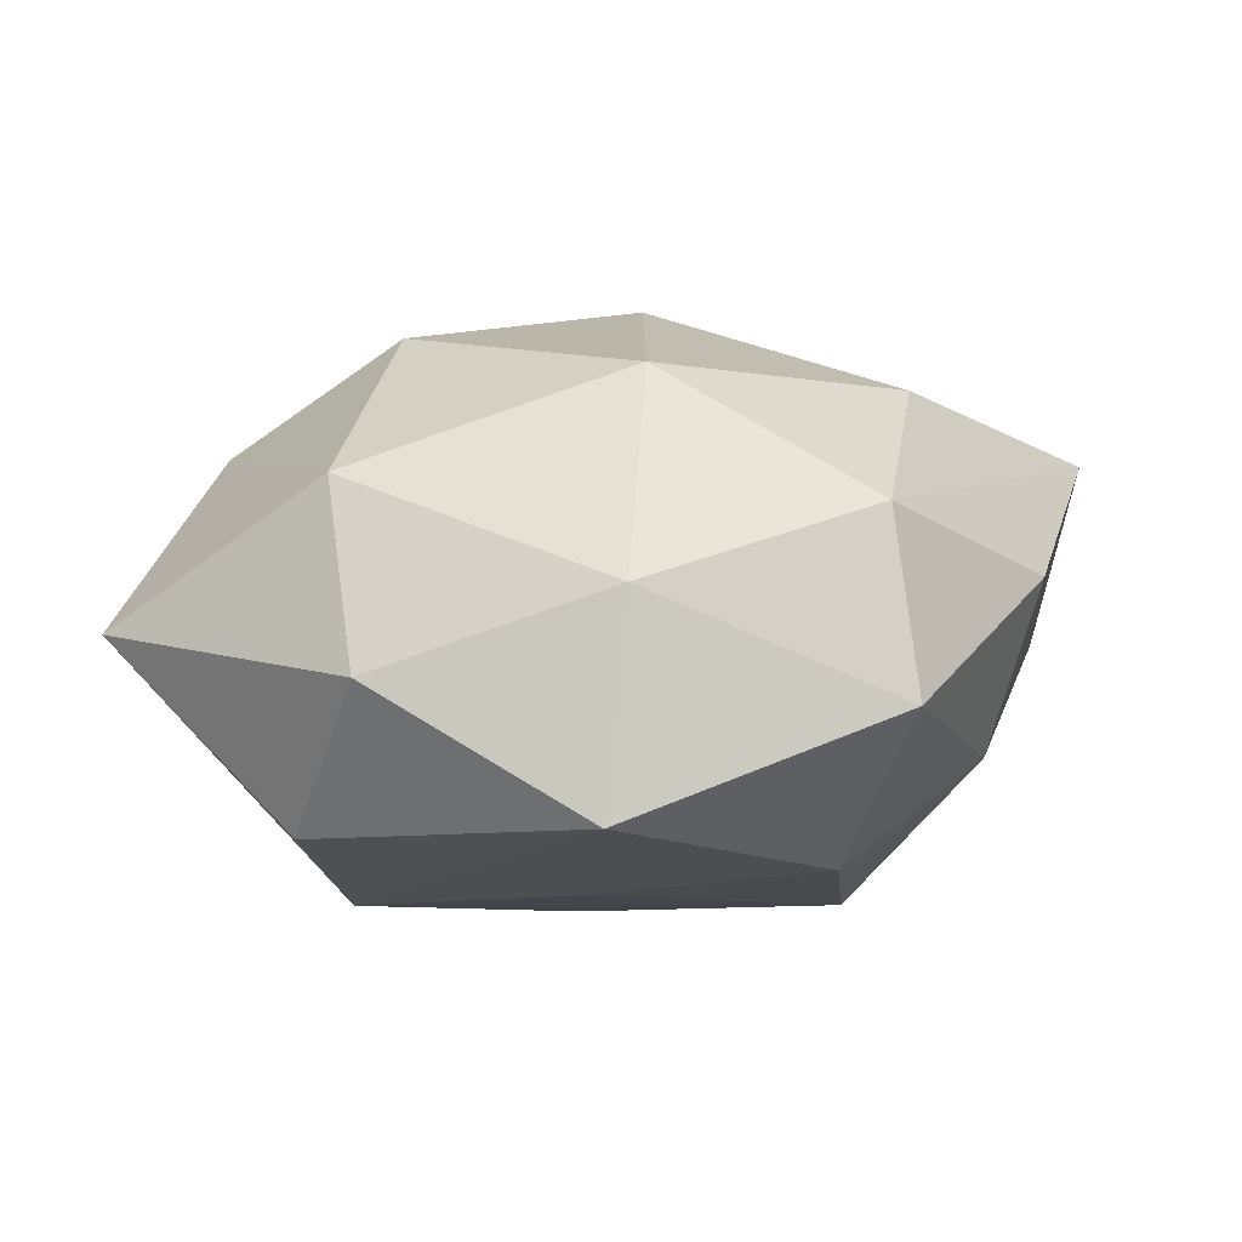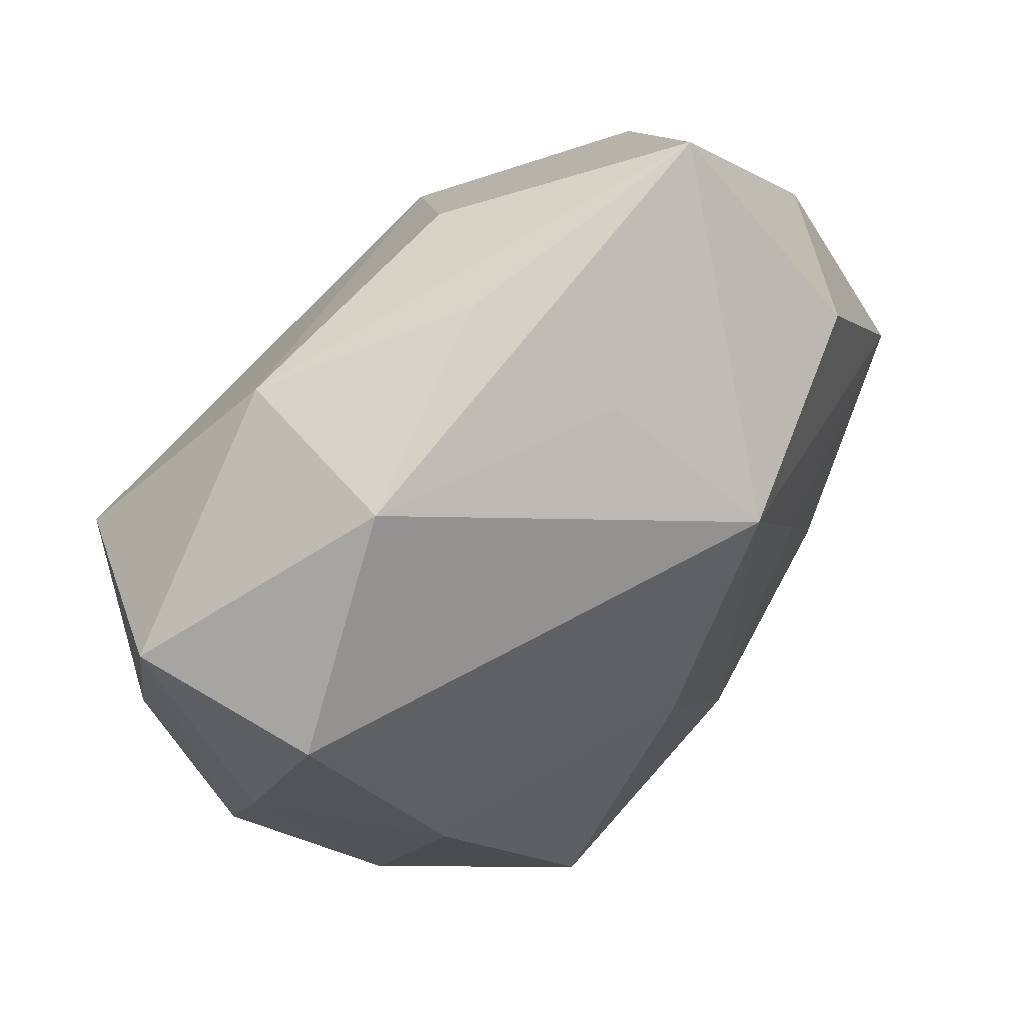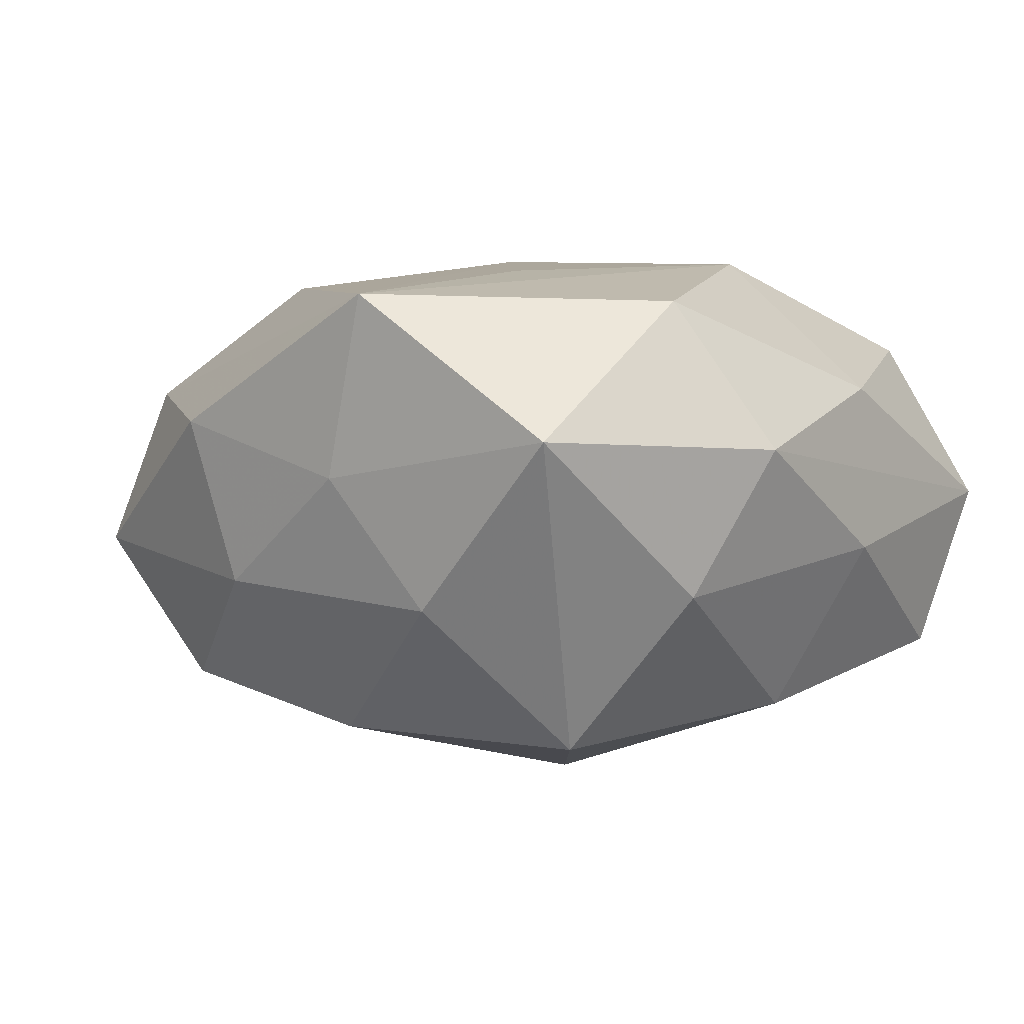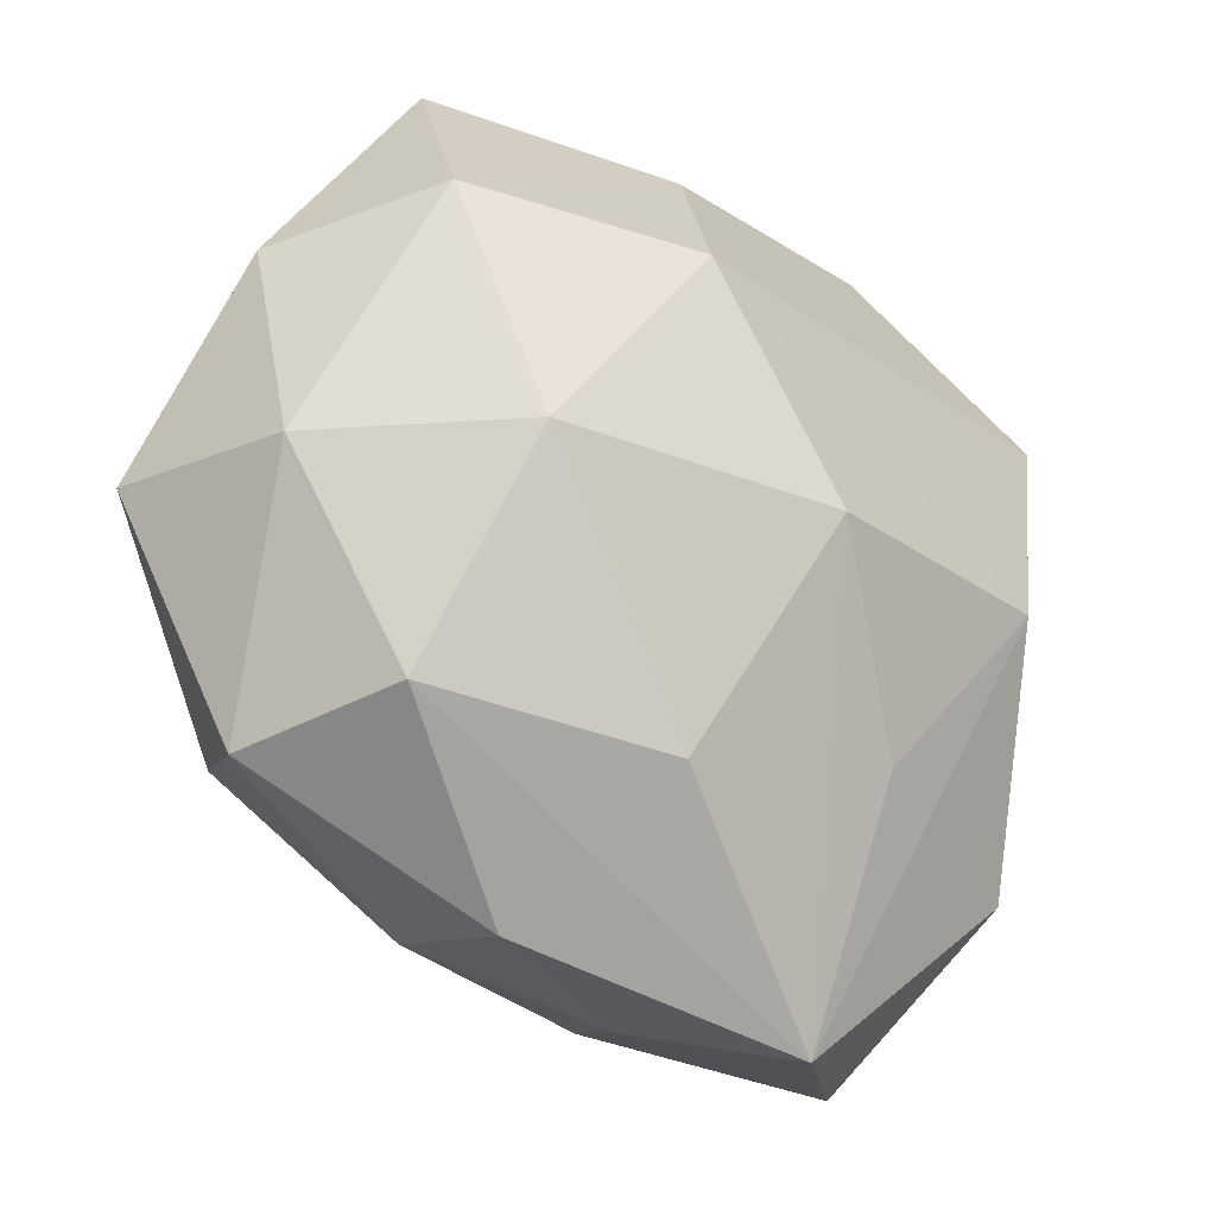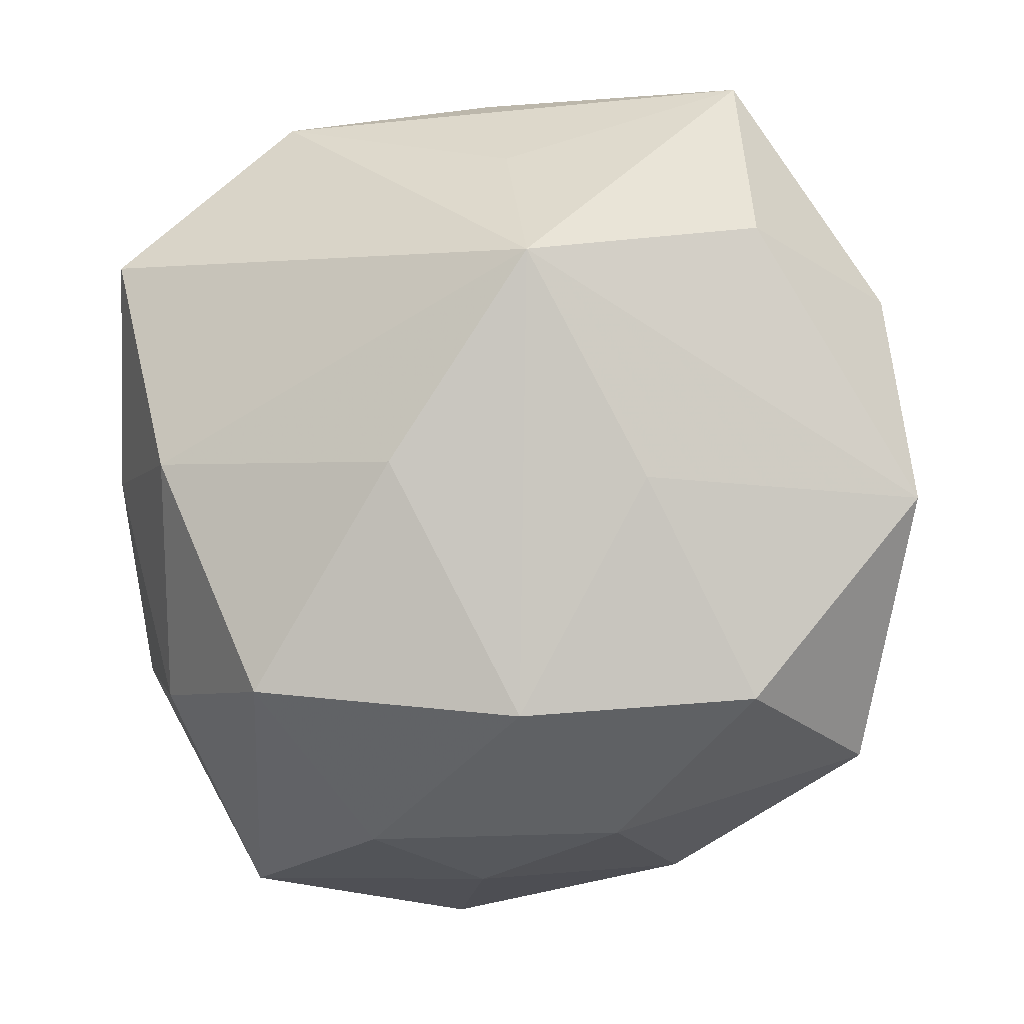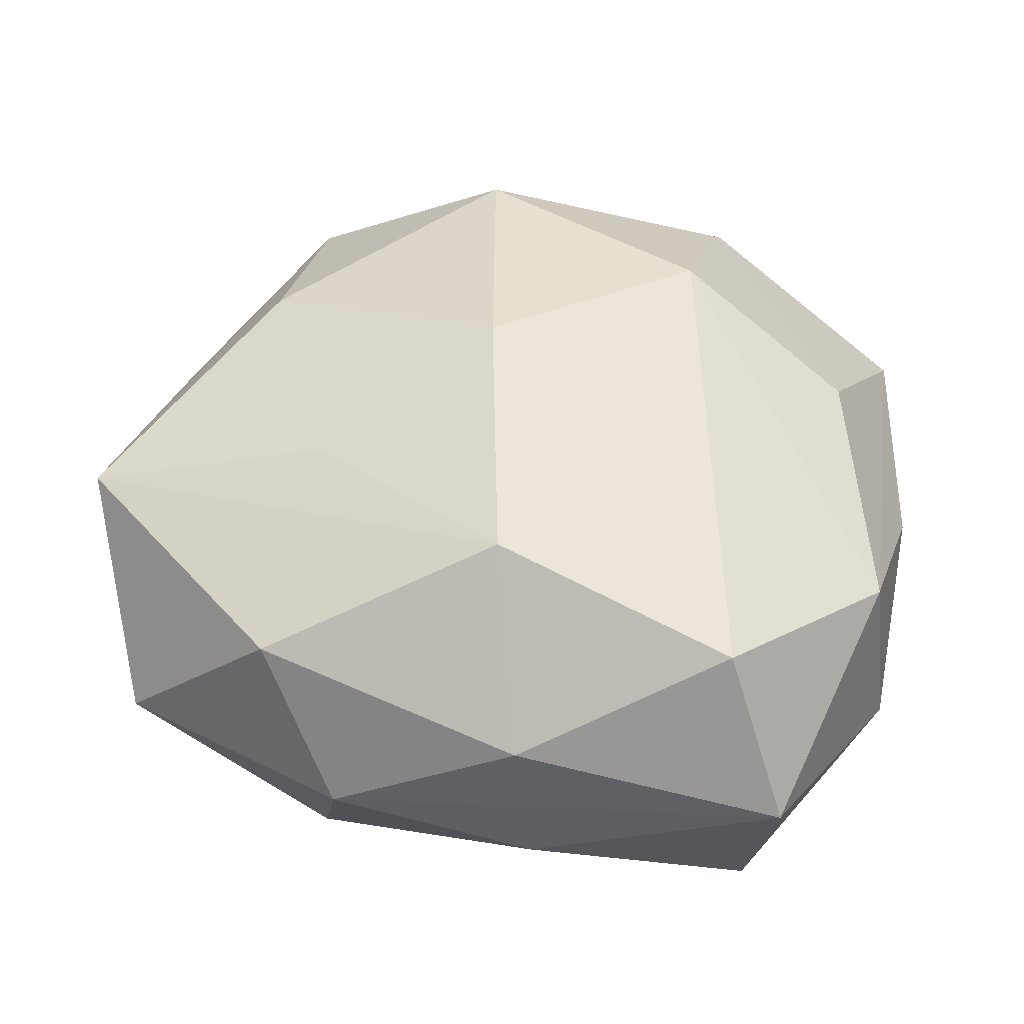
<metadata>
{"format":"obj","ext":"obj","renderer":"f3d","projection":"perspective","resolution":1024,"background":"white","views":[{"elev":5.6,"azim":-89.1,"up":"+Z"},{"elev":64.1,"azim":137.0,"up":"+Y"},{"elev":-9.9,"azim":31.6,"up":"+Z"},{"elev":-28.0,"azim":-41.5,"up":"+Y"},{"elev":-1.8,"azim":-164.8,"up":"+Y"},{"elev":46.0,"azim":91.5,"up":"+Z"}]}
</metadata>
<code>
v -0.01646 -0.03581 -0.01167
v -0.03106 -0.004068 0.02562
v -0.00672 0.03654 0.01589
v 0.04225 0.001887 -0.00772
v 0.02744 -0.04295 -0.002072
v 0.0007787 -0.04218 -0.002949
v 0.01156 -0.02207 0.02284
v -0.004454 0.03635 -0.01231
v -0.03242 0.02718 -0.01681
v 0.04158 -0.01948 -0.0002839
v 0.03034 0.003192 -0.02441
v -0.03266 -0.02117 -0.01942
v -0.04106 -0.0277 -0.003589
v -0.01066 0.02442 -0.02716
v 0.00294 0.002865 -0.03041
v -0.04482 -0.002663 0.007334
v 0.04481 0.02814 0.002467
v -0.04328 0.02085 -0.000974
v -0.0007258 -0.003497 0.03023
v 0.0431 0.0001037 0.009907
v 0.02814 -0.002064 0.02597
v 0.008426 -0.04797 0.01463
v 0.001527 0.04493 0.001906
v -0.009898 -0.02288 -0.02709
v 0.0329 -0.0217 -0.01551
v 0.008916 -0.03668 -0.01695
v 0.0173 -0.02056 -0.03063
v -0.04839 -0.0006917 -0.01303
v -0.01408 0.01886 0.02766
v -0.03577 -0.02537 0.01372
v -0.03437 0.02371 0.01604
v -0.02688 0.04522 0.0009422
v 0.03907 0.02554 -0.01535
v 0.03751 0.02224 0.01962
v 0.022 0.04155 -0.007073
v -0.01322 -0.02873 0.02276
v 0.03371 -0.02689 0.01511
v 0.02084 0.03953 0.01176
v -0.02234 0.001306 -0.02373
v -0.01913 -0.0409 0.005666
f 31 32 18
f 18 32 9
f 9 28 18
f 25 10 5
f 17 10 4
f 25 11 4
f 4 10 25
f 17 35 38
f 20 10 17
f 37 21 22
f 22 5 37
f 37 5 10
f 10 20 37
f 37 20 21
f 40 30 13
f 22 30 40
f 13 1 40
f 16 28 13
f 13 30 16
f 16 18 28
f 31 18 16
f 9 32 14
f 14 28 9
f 11 15 14
f 23 35 32
f 32 38 23
f 23 38 35
f 6 1 26
f 6 5 22
f 26 5 6
f 22 40 6
f 6 40 1
f 26 1 24
f 24 14 15
f 22 21 7
f 7 19 22
f 21 19 7
f 36 30 22
f 22 19 36
f 29 19 21
f 32 35 8
f 8 14 32
f 35 14 8
f 11 14 33
f 33 14 35
f 33 35 17
f 17 4 33
f 33 4 11
f 26 24 27
f 25 5 27
f 27 5 26
f 27 11 25
f 27 15 11
f 27 24 15
f 28 14 39
f 14 24 39
f 12 1 13
f 12 24 1
f 13 28 12
f 28 39 12
f 12 39 24
f 2 36 19
f 19 29 2
f 30 36 2
f 2 29 31
f 31 16 2
f 2 16 30
f 3 32 31
f 31 29 3
f 3 38 32
f 3 29 38
f 34 29 21
f 38 29 34
f 17 38 34
f 34 20 17
f 21 20 34

</code>
